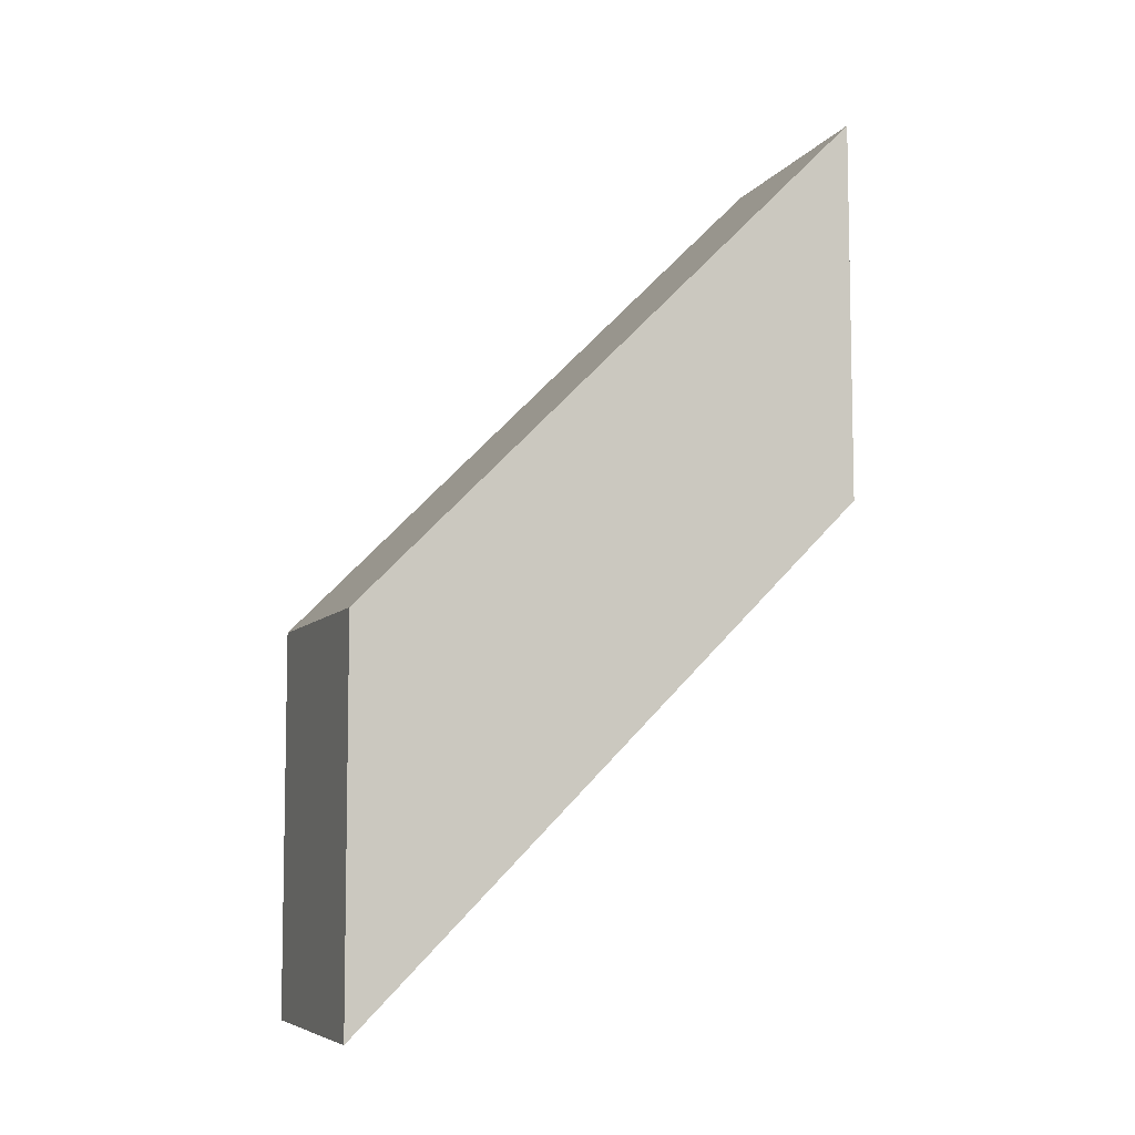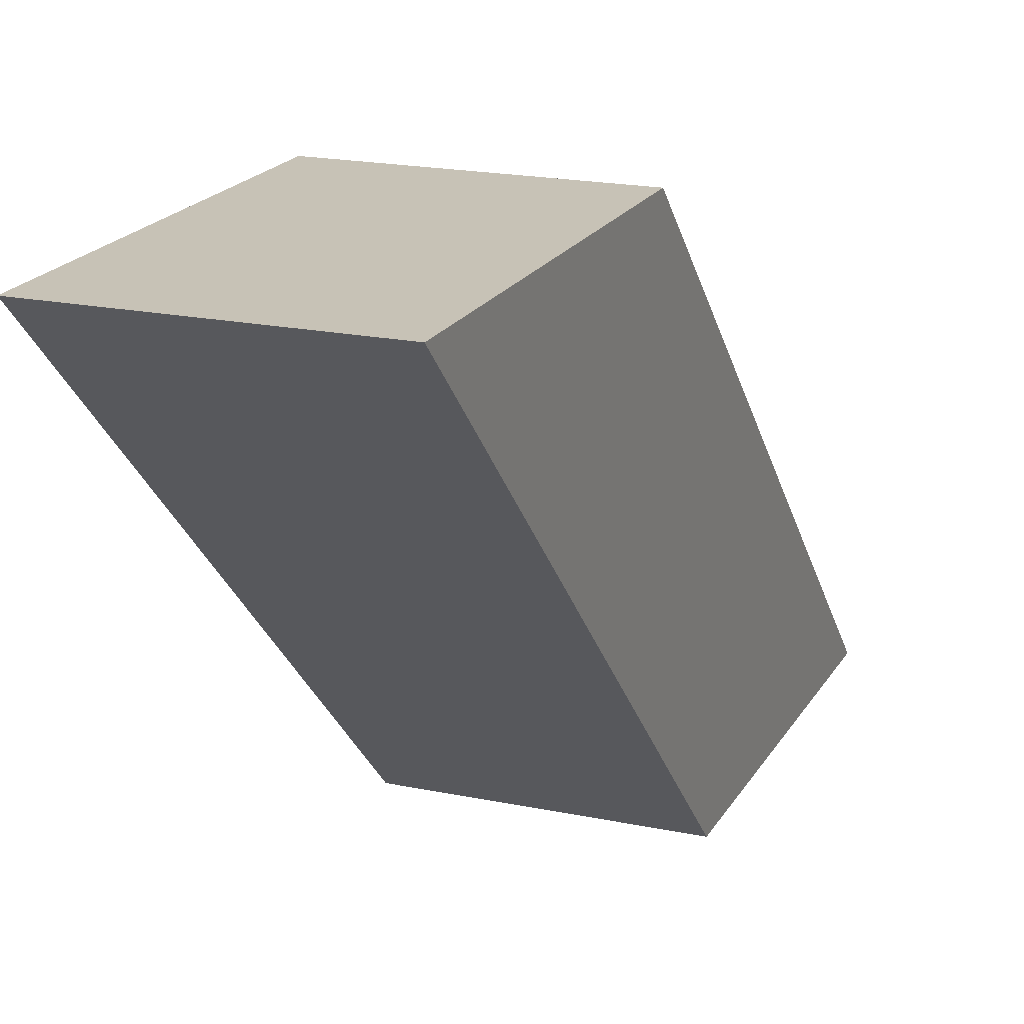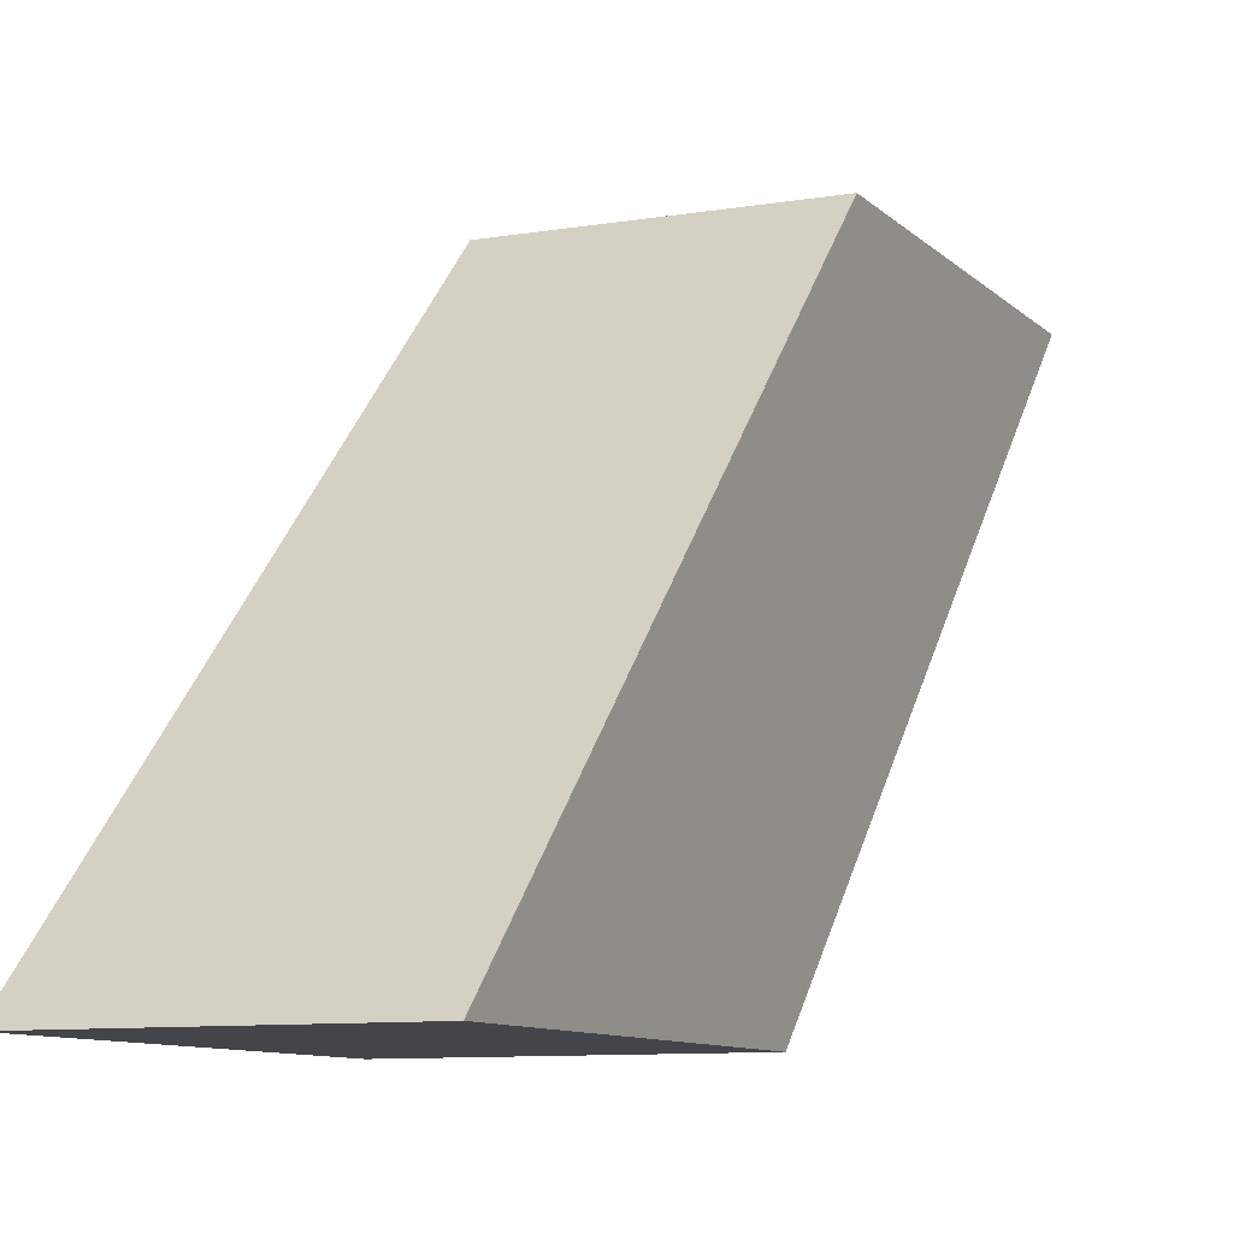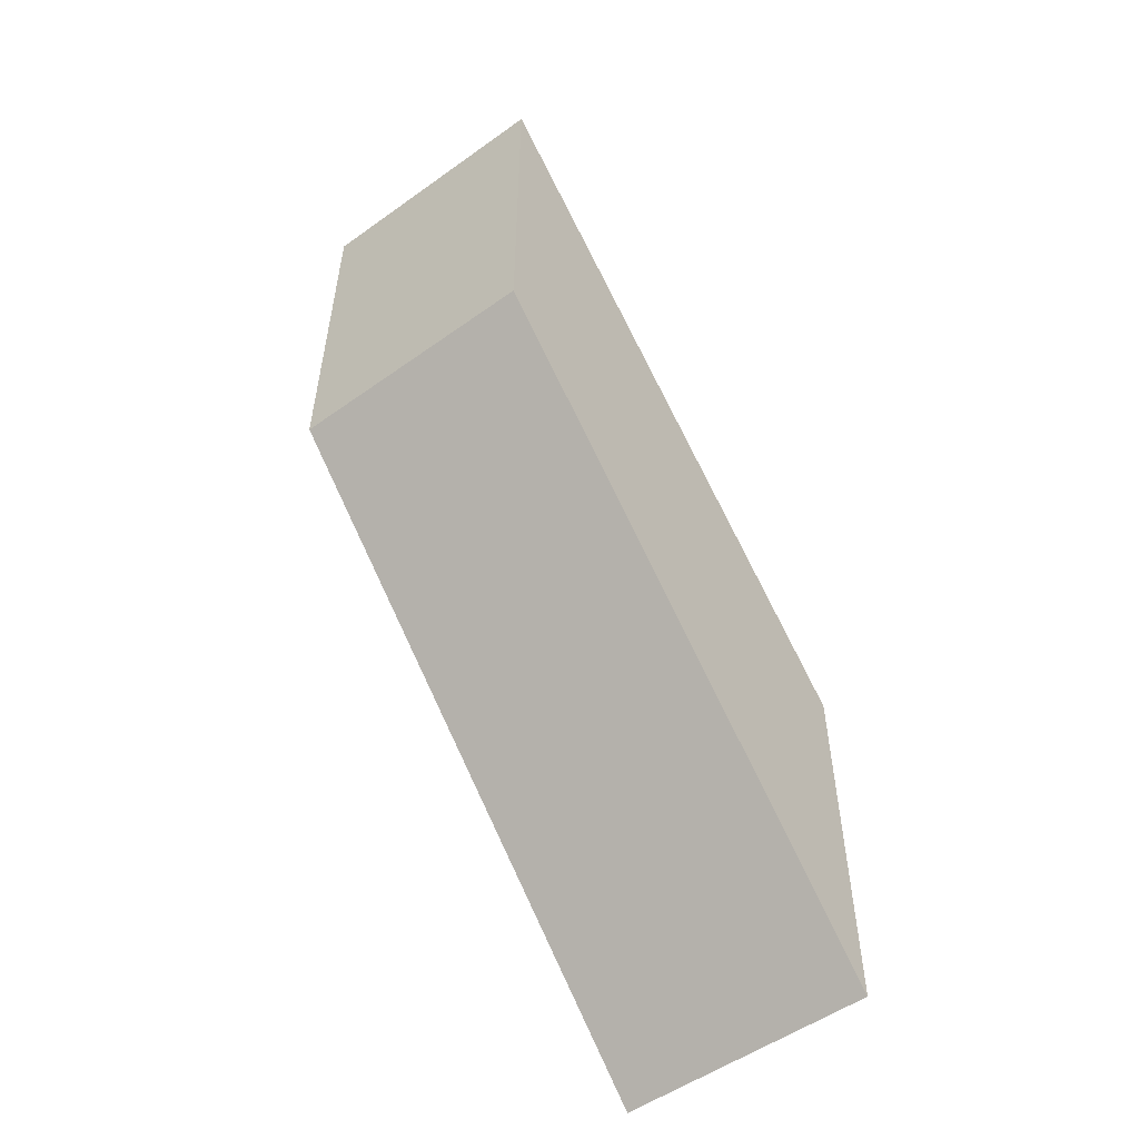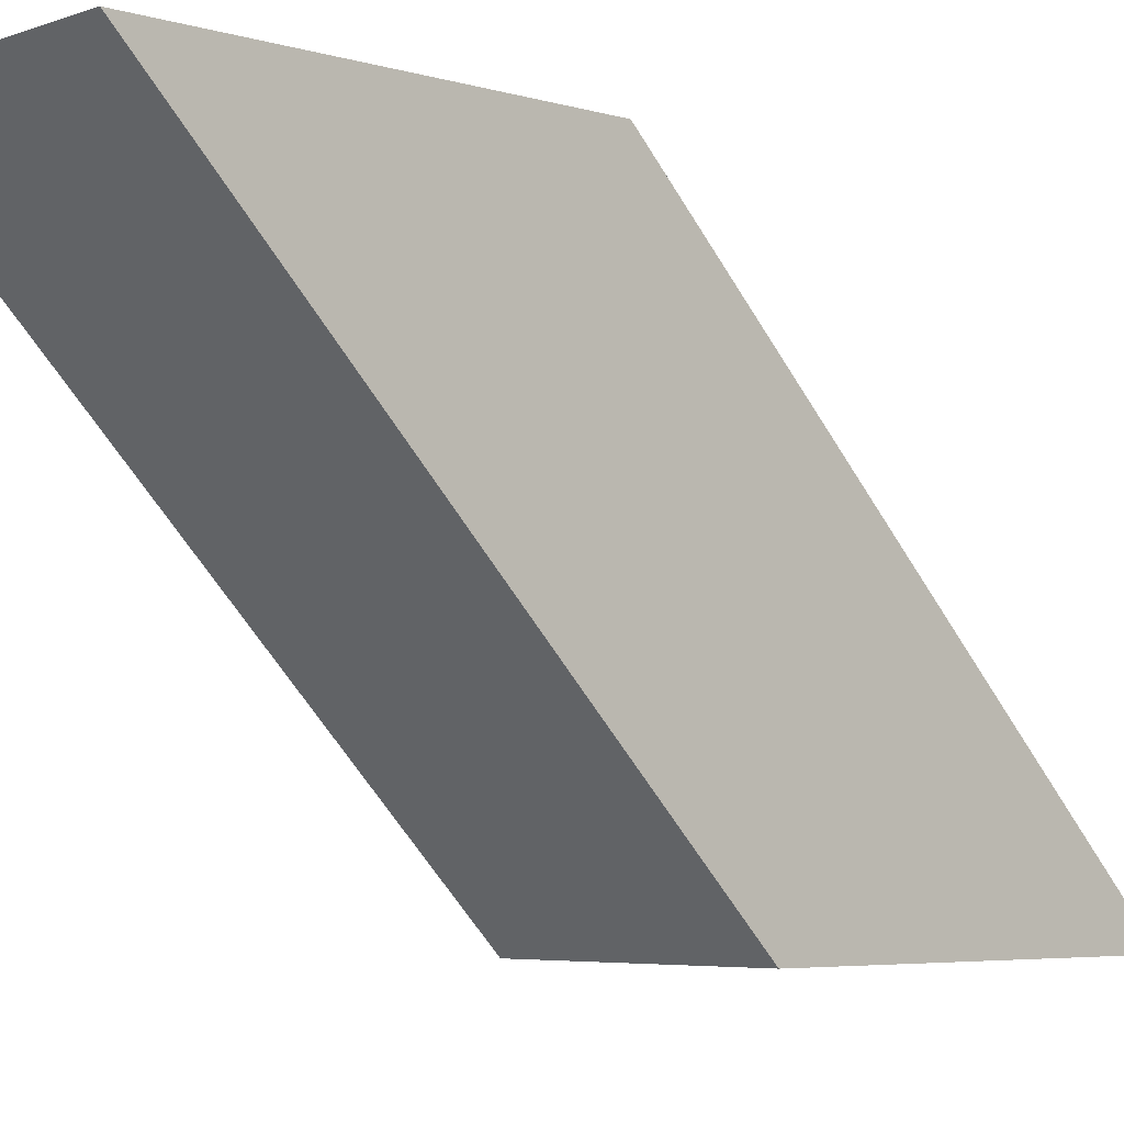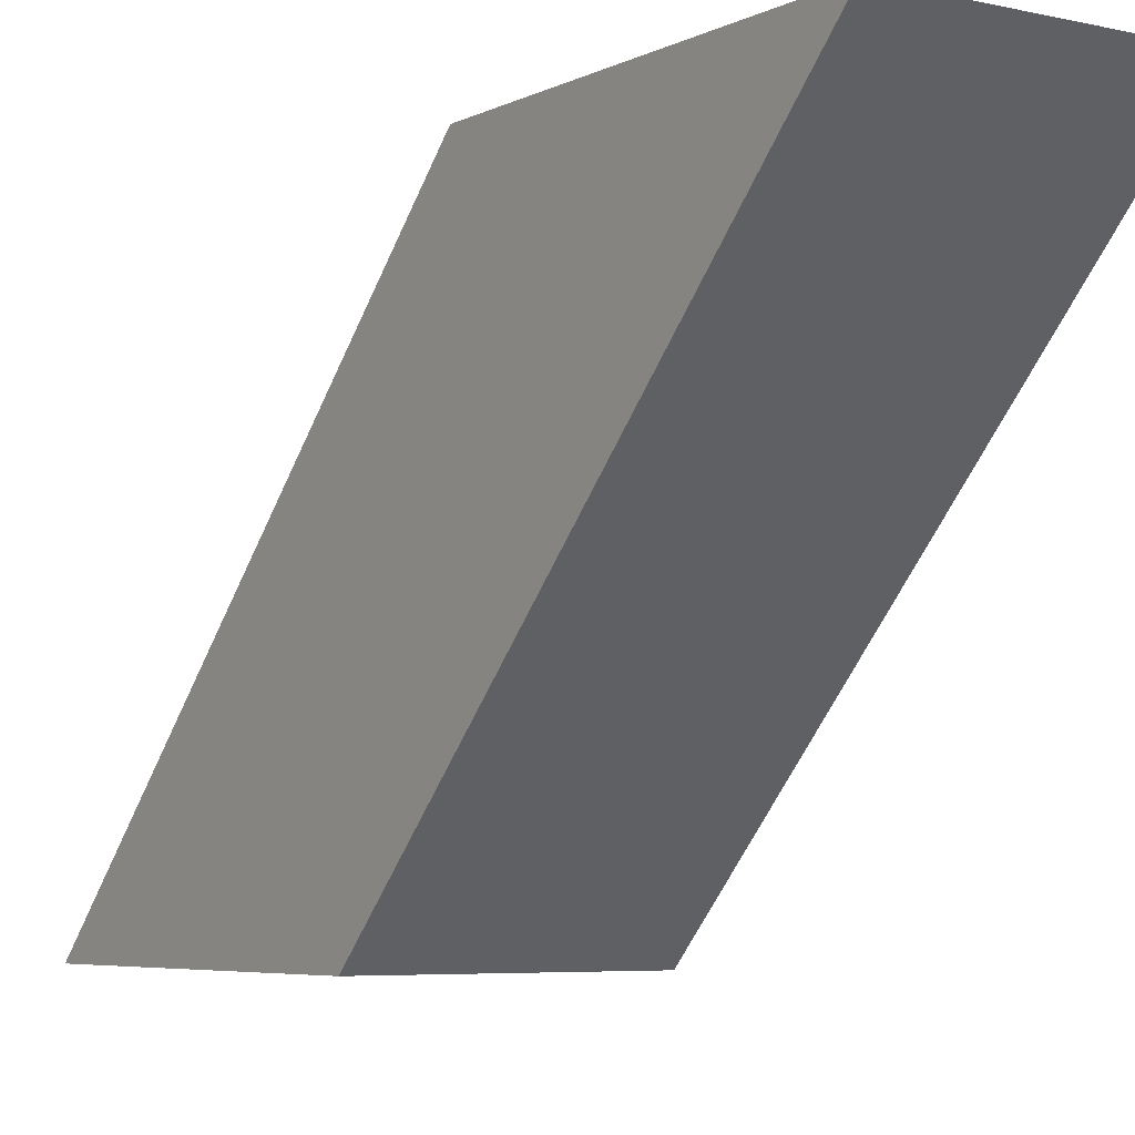
<metadata>
{"format":"obj","ext":"obj","renderer":"f3d","projection":"perspective","resolution":1024,"background":"white","views":[{"elev":-7.3,"azim":-110.1,"up":"+Y"},{"elev":19.2,"azim":-158.4,"up":"+Z"},{"elev":-9.2,"azim":24.3,"up":"+Z"},{"elev":-53.4,"azim":37.3,"up":"+Y"},{"elev":-5.1,"azim":-132.9,"up":"+Z"},{"elev":-5.6,"azim":145.6,"up":"+Z"}]}
</metadata>
<code>
o 0
v 4 19.93 7.91
v 4 7.92 7.92
v 4 4.01 -8.01
v 4 -8 -8
v -4 4.01 -8.01
v -4 -8 -8
v -4 19.93 7.91
v -4 7.92 7.92
f 1 2 3
f 2 4 3
f 5 6 7
f 6 8 7
f 5 7 3
f 7 1 3
f 8 6 2
f 6 4 2
f 7 8 1
f 8 2 1
f 3 4 5
f 4 6 5

</code>
